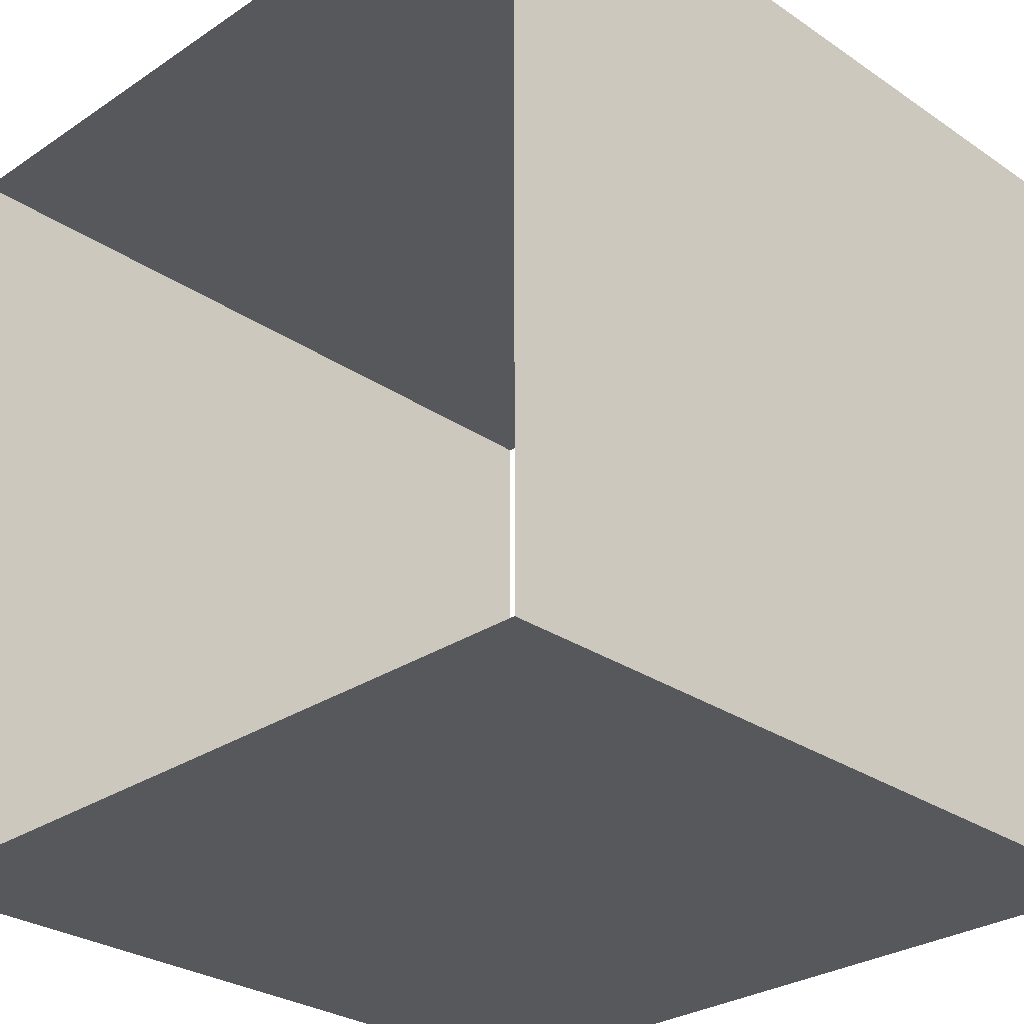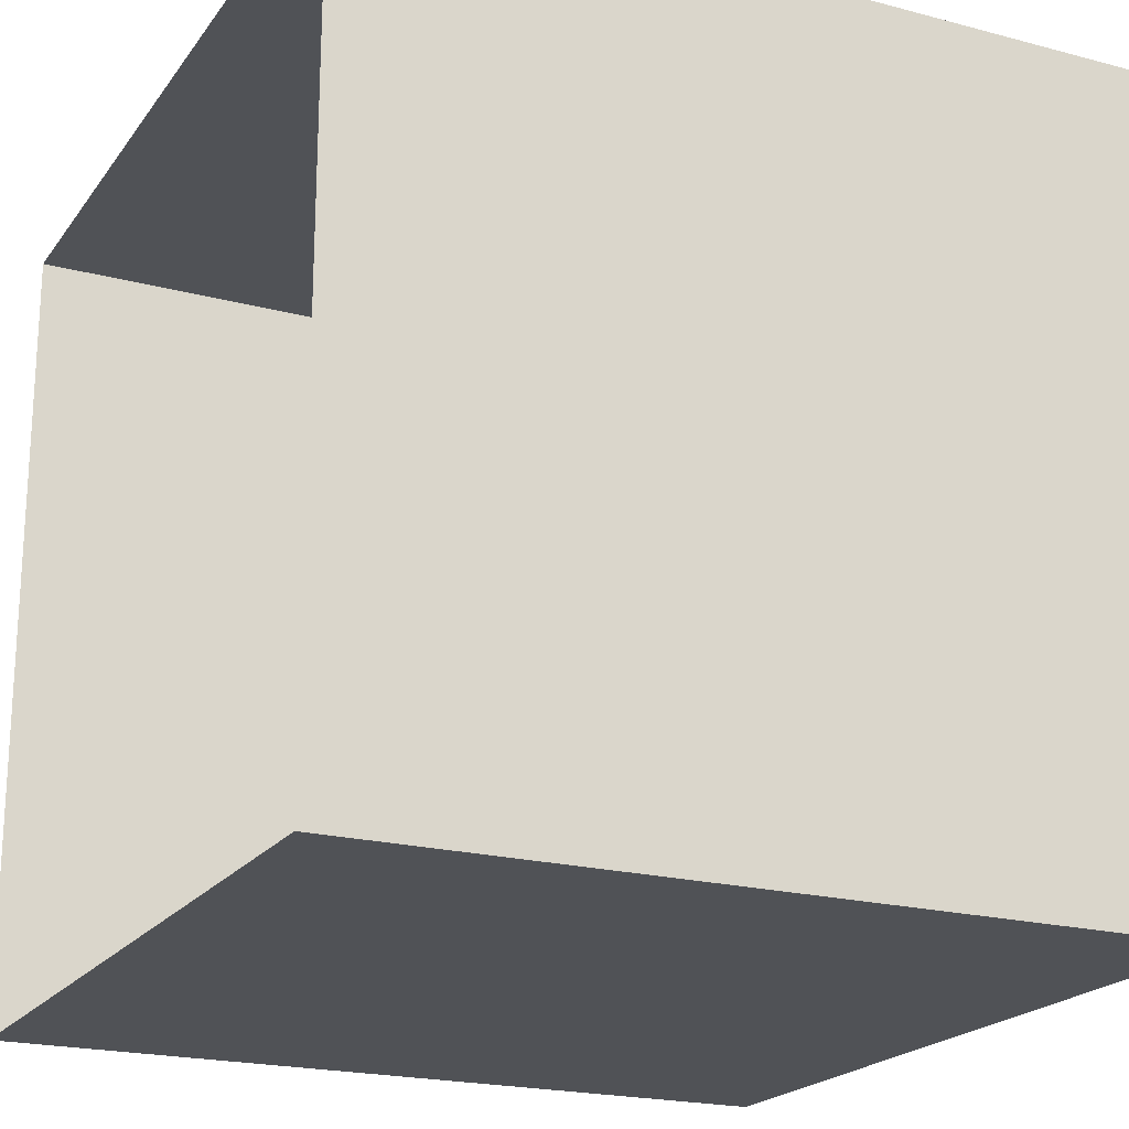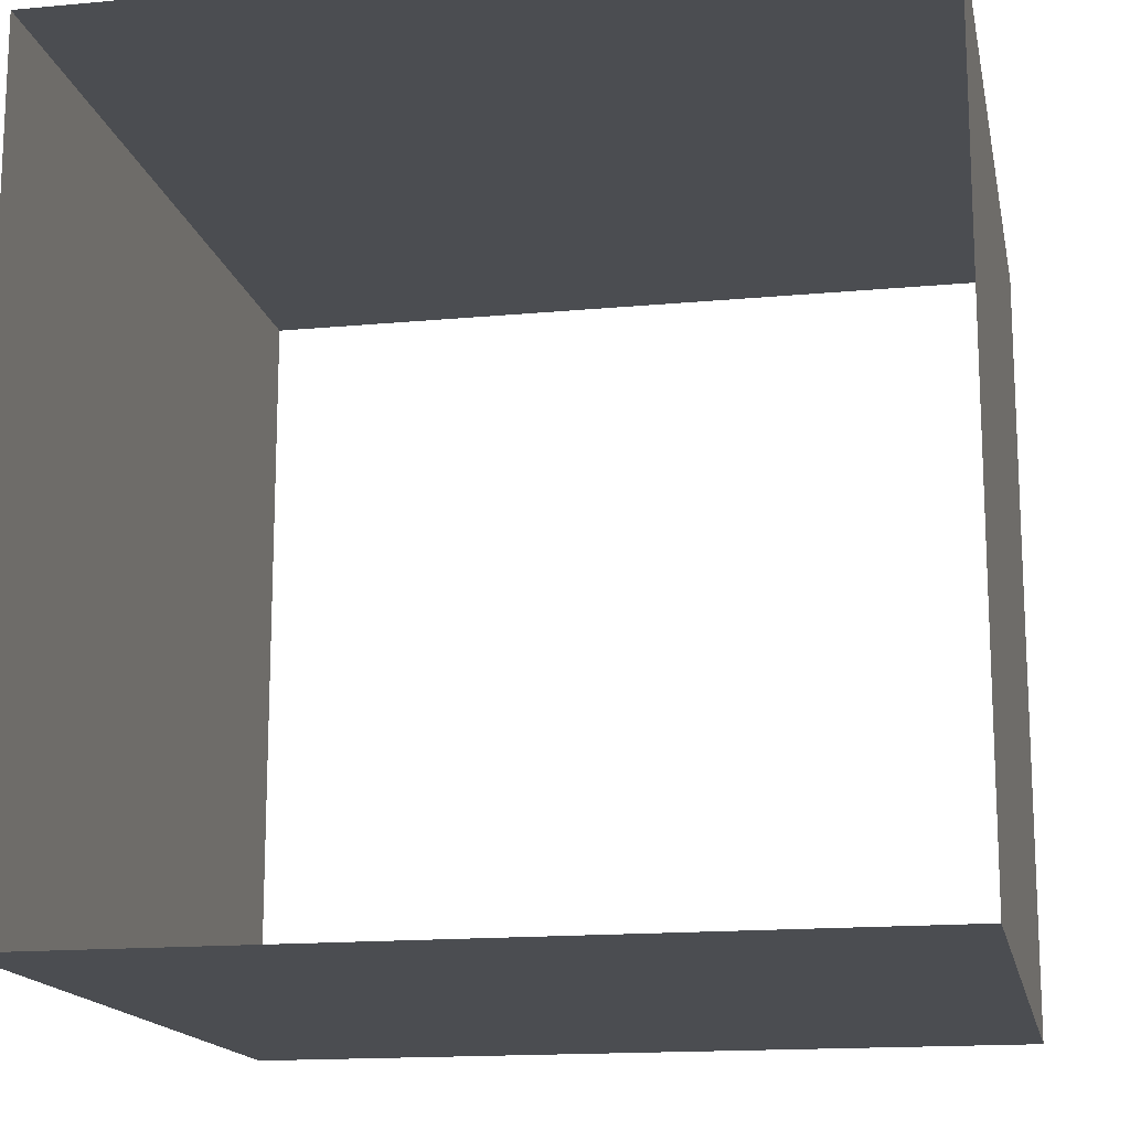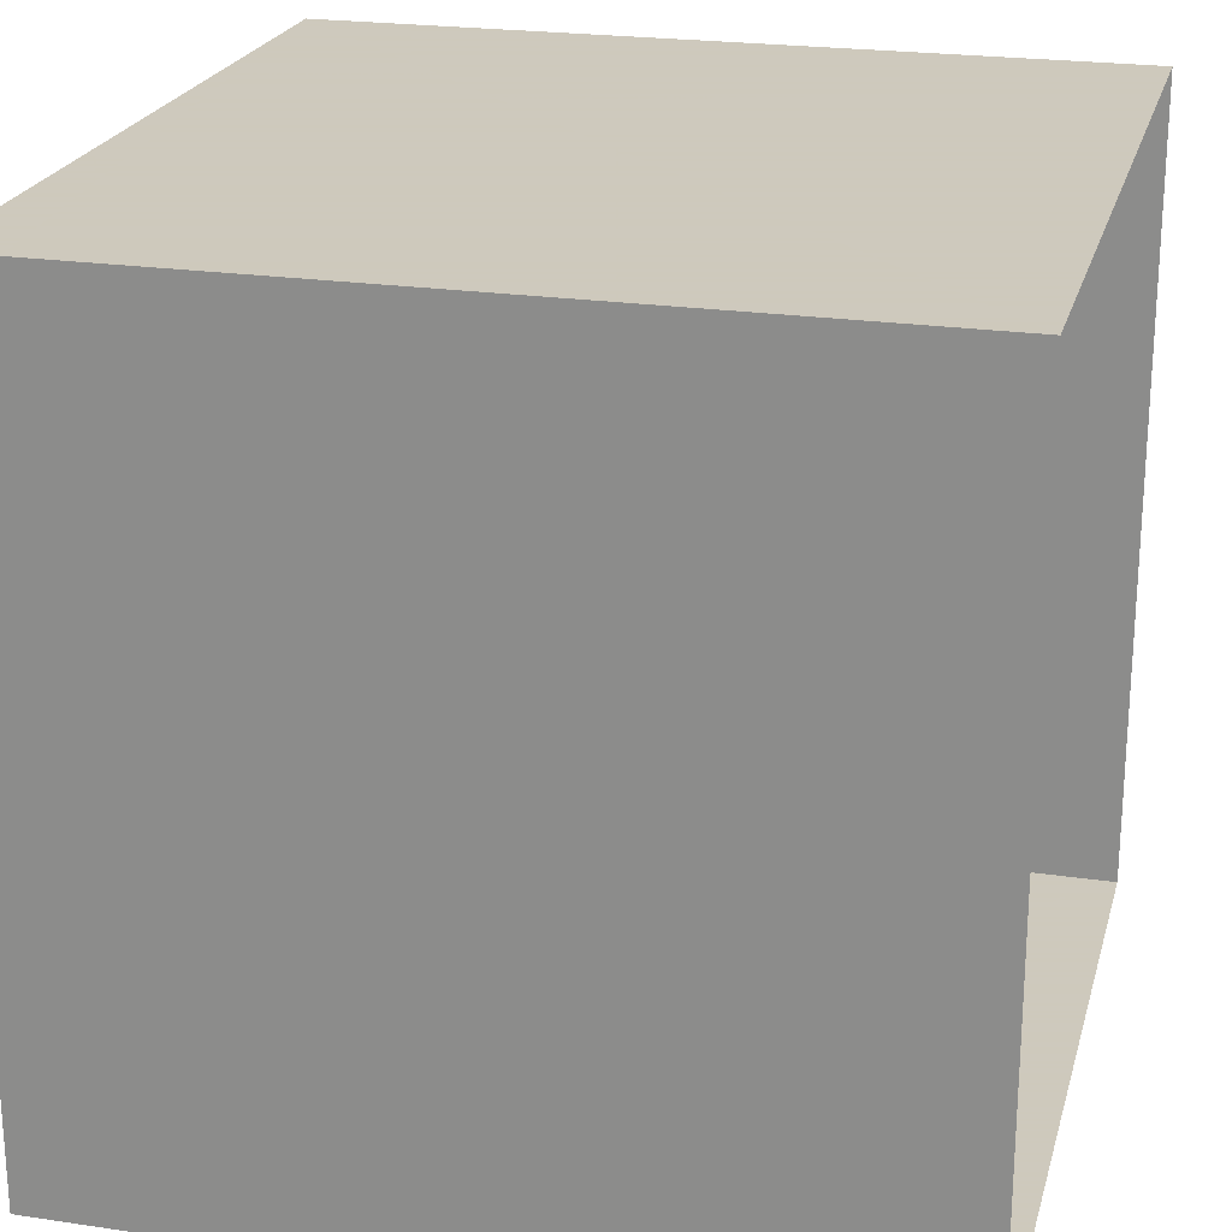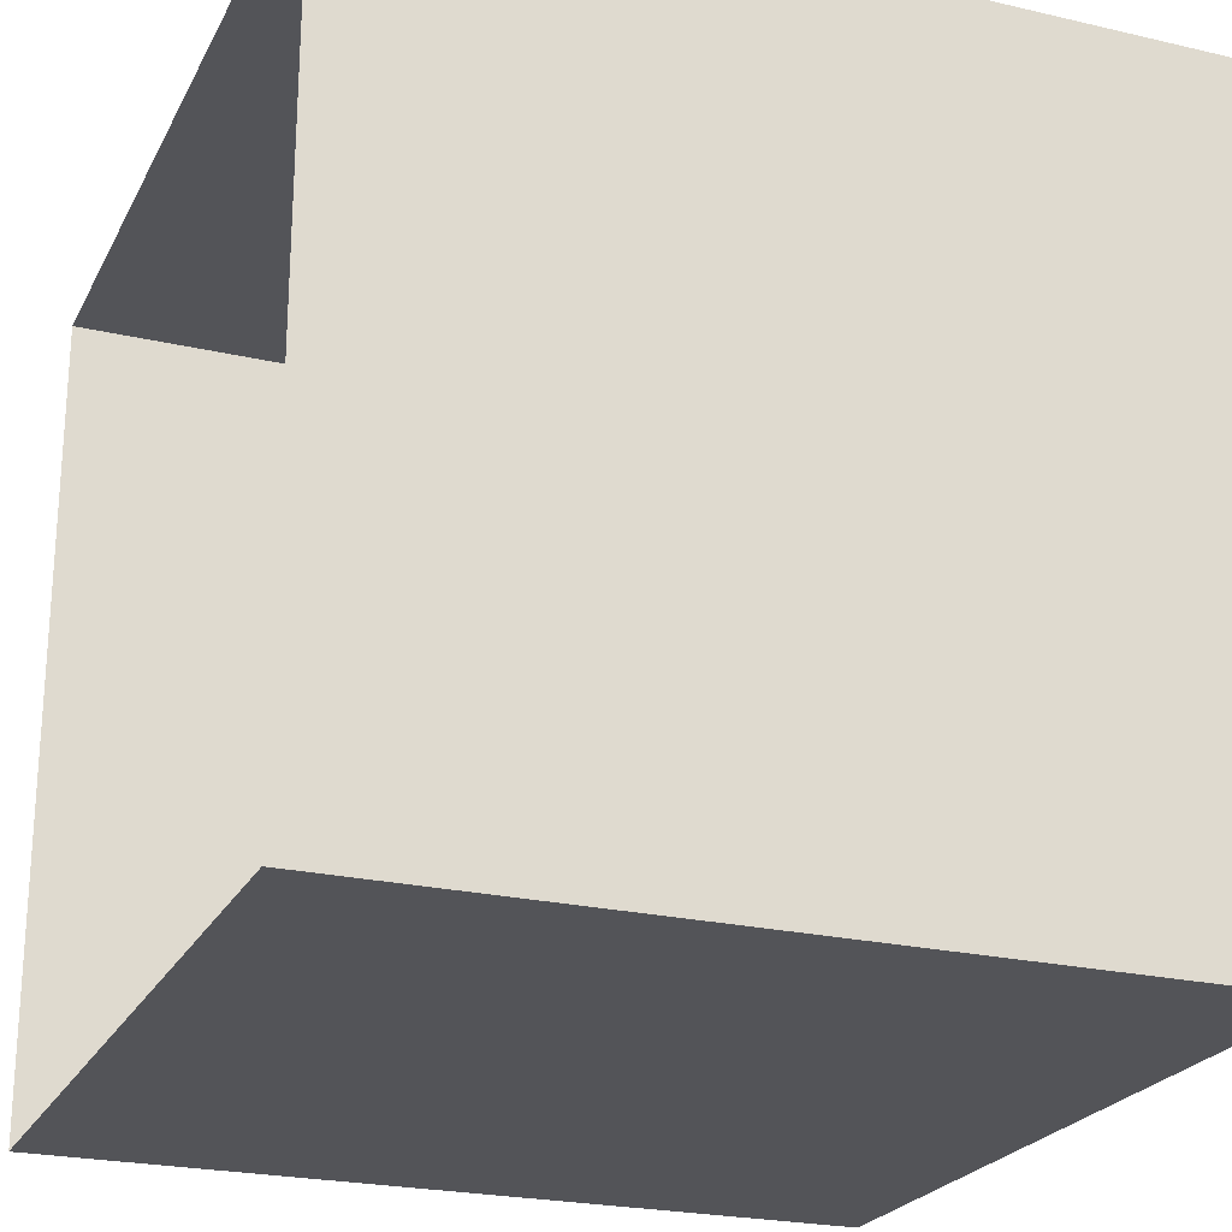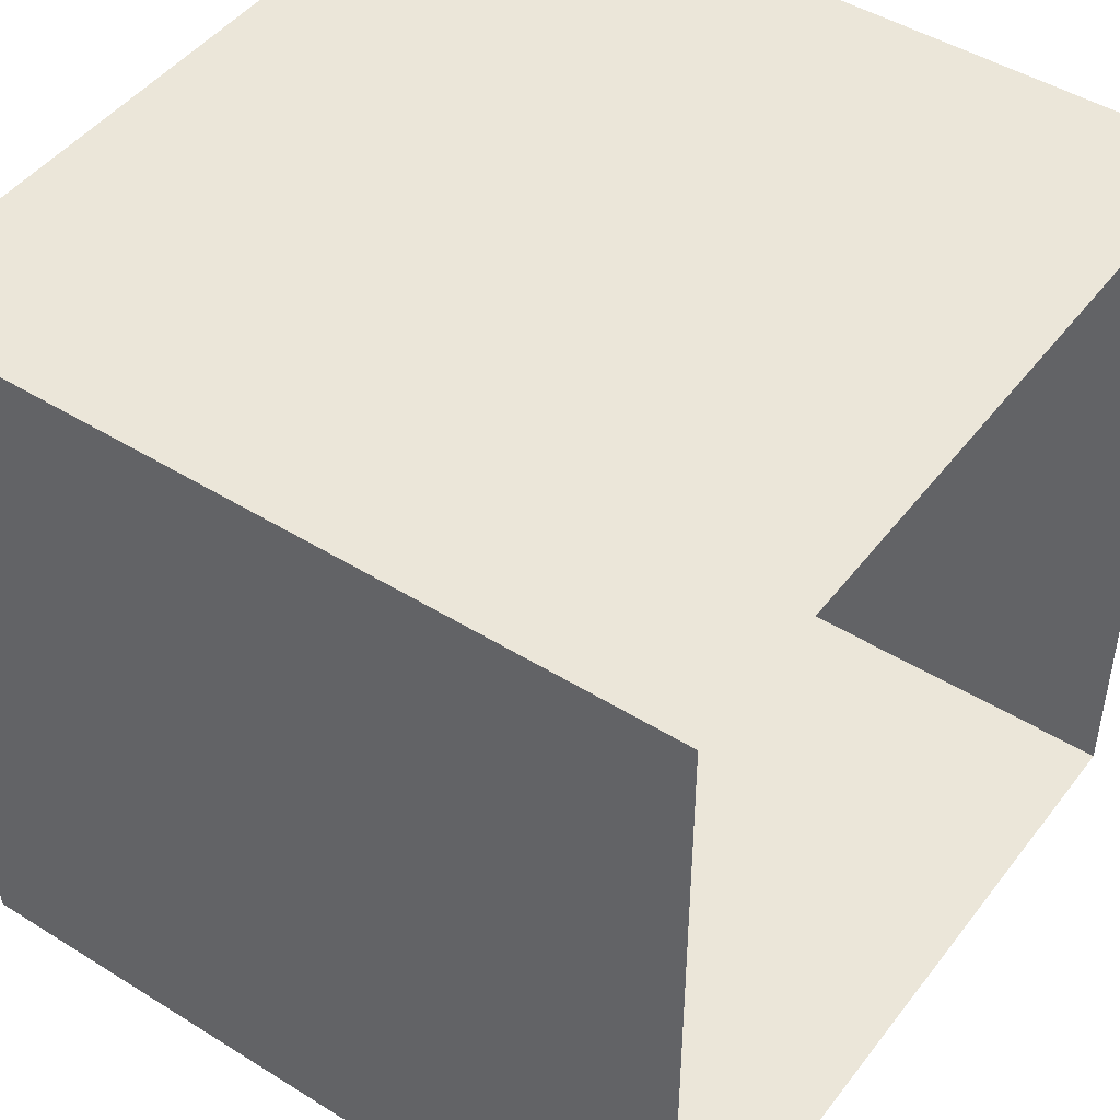
<metadata>
{"format":"obj","ext":"obj","renderer":"f3d","projection":"perspective","resolution":1024,"background":"white","views":[{"elev":-28.8,"azim":134.8,"up":"+Y"},{"elev":-20.7,"azim":154.4,"up":"+Z"},{"elev":-15.6,"azim":-78.9,"up":"+Y"},{"elev":22.6,"azim":14.3,"up":"+Z"},{"elev":-23.5,"azim":-21.4,"up":"+Z"},{"elev":46.7,"azim":-144.7,"up":"+Z"}]}
</metadata>
<code>
v 0 0 0 1
v 10 0 0 1
v 10 10 0 1
v 0 10 0 1
v 0 0 10 1
v 10 0 10 1
v 10 10 10 1
v 0 10 10 1
g o0
f 1 2 3 4
f 1 5 6 2
f 3 7 8 4
f 8 7 6 5

</code>
